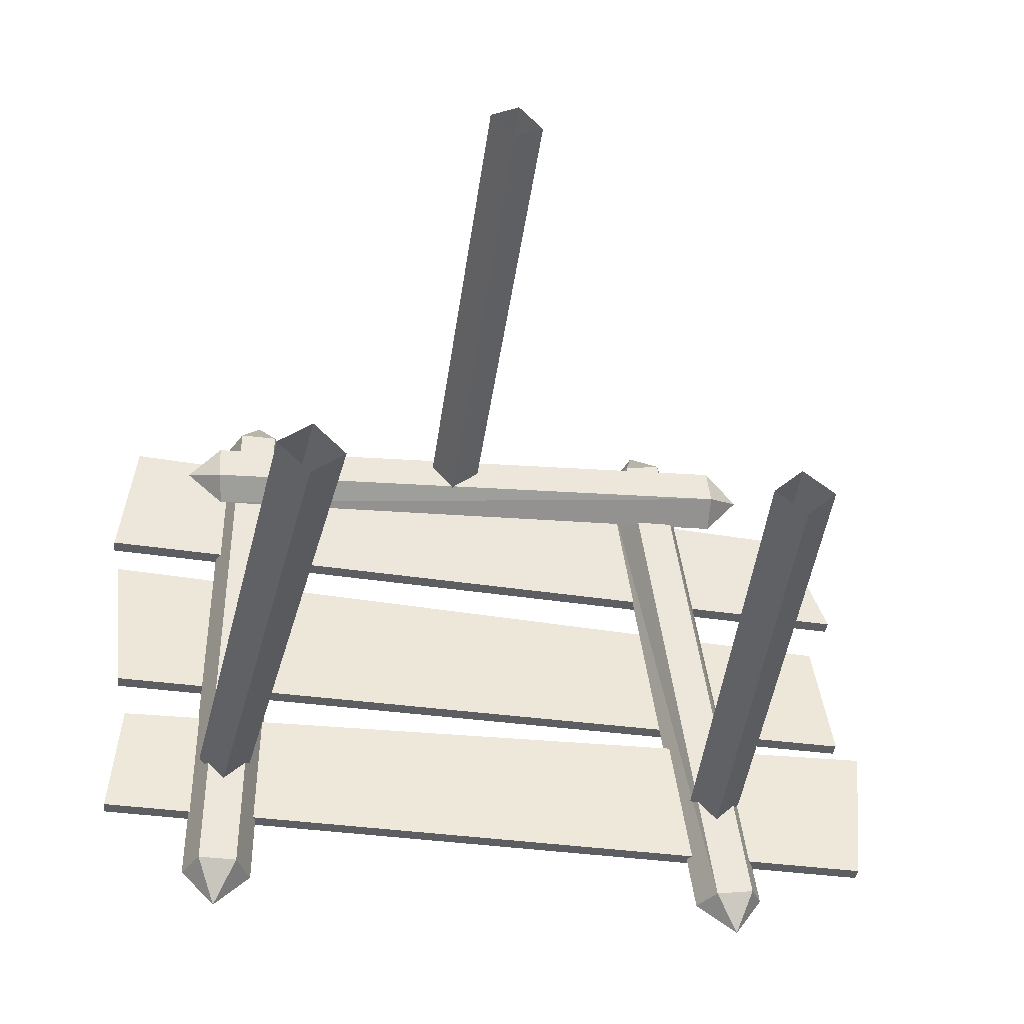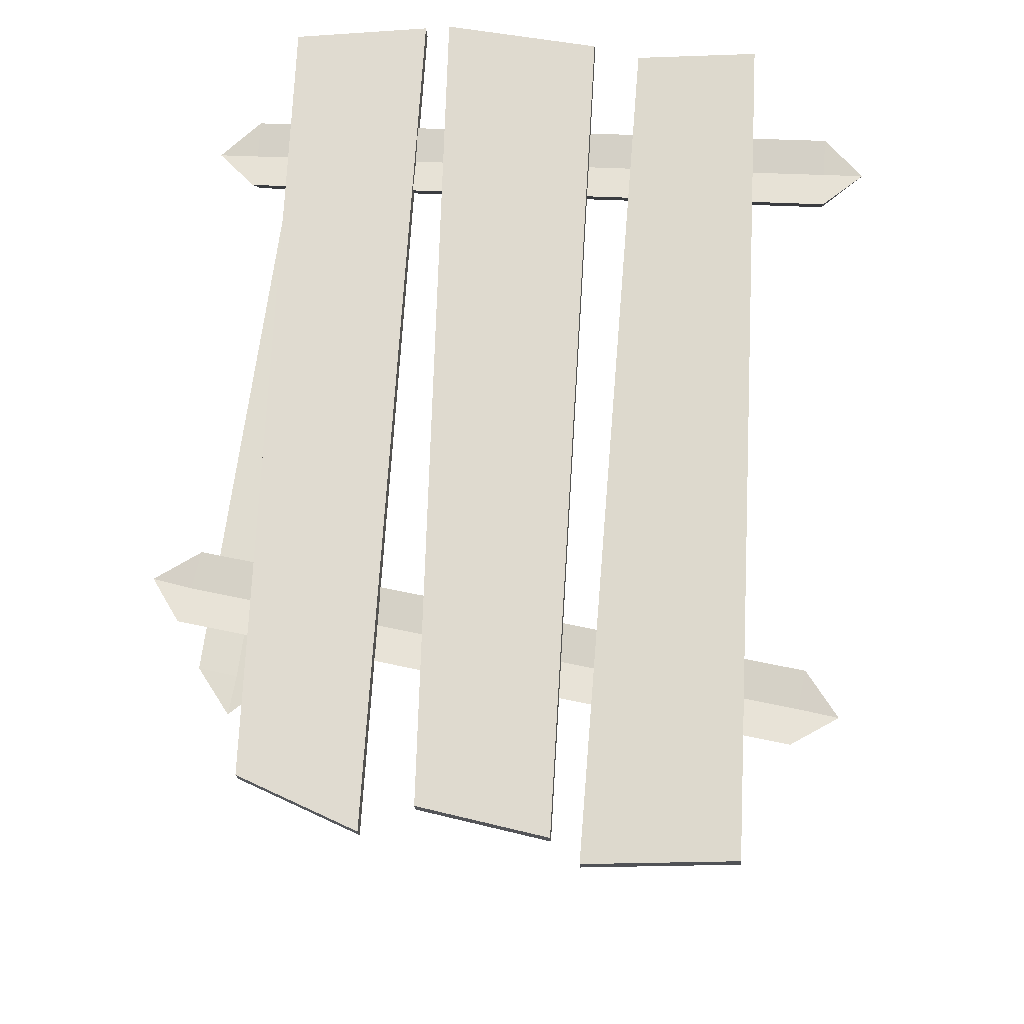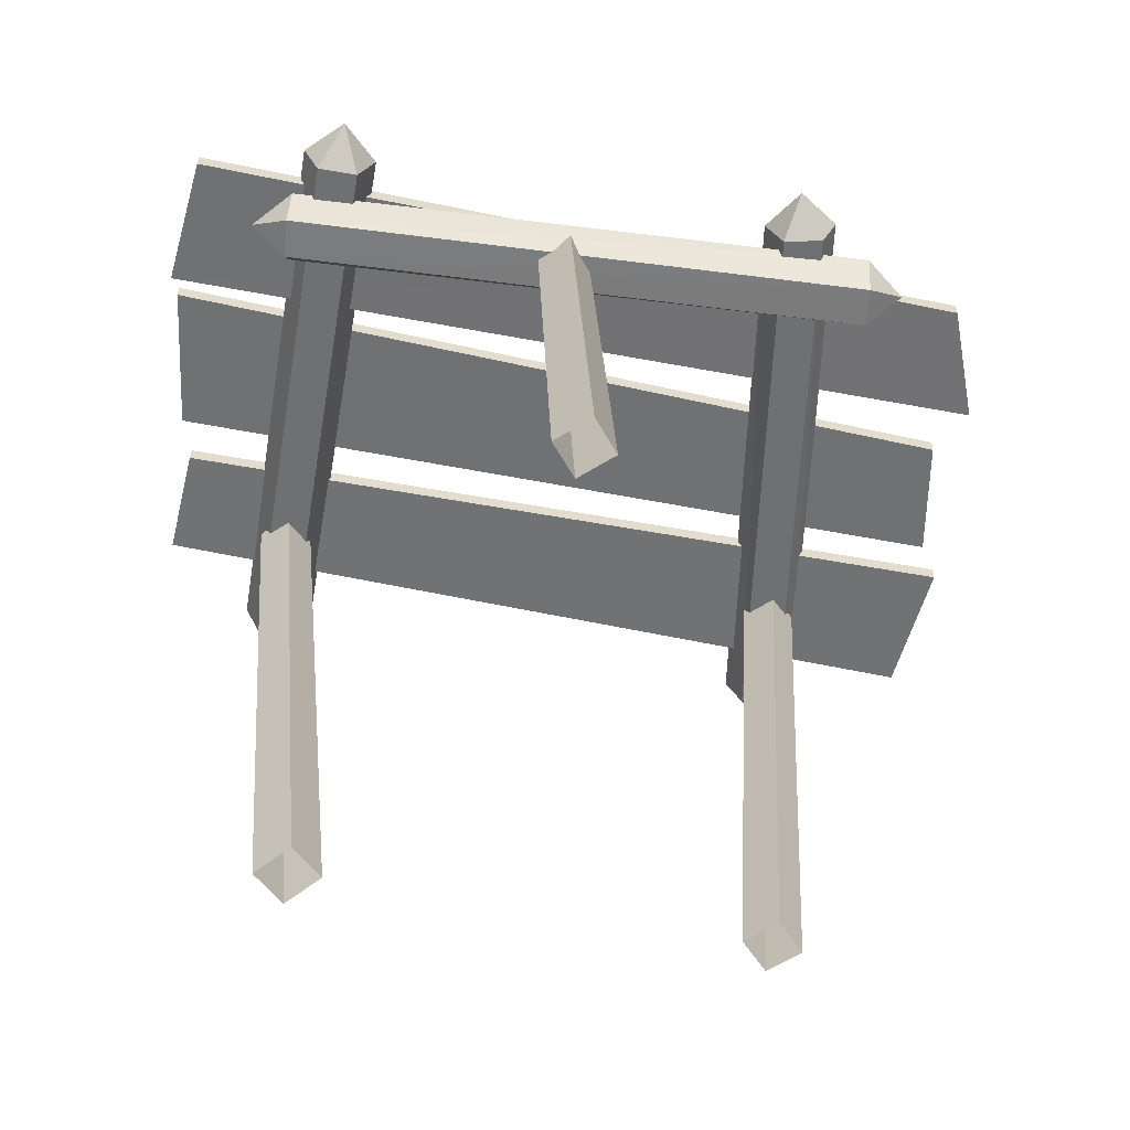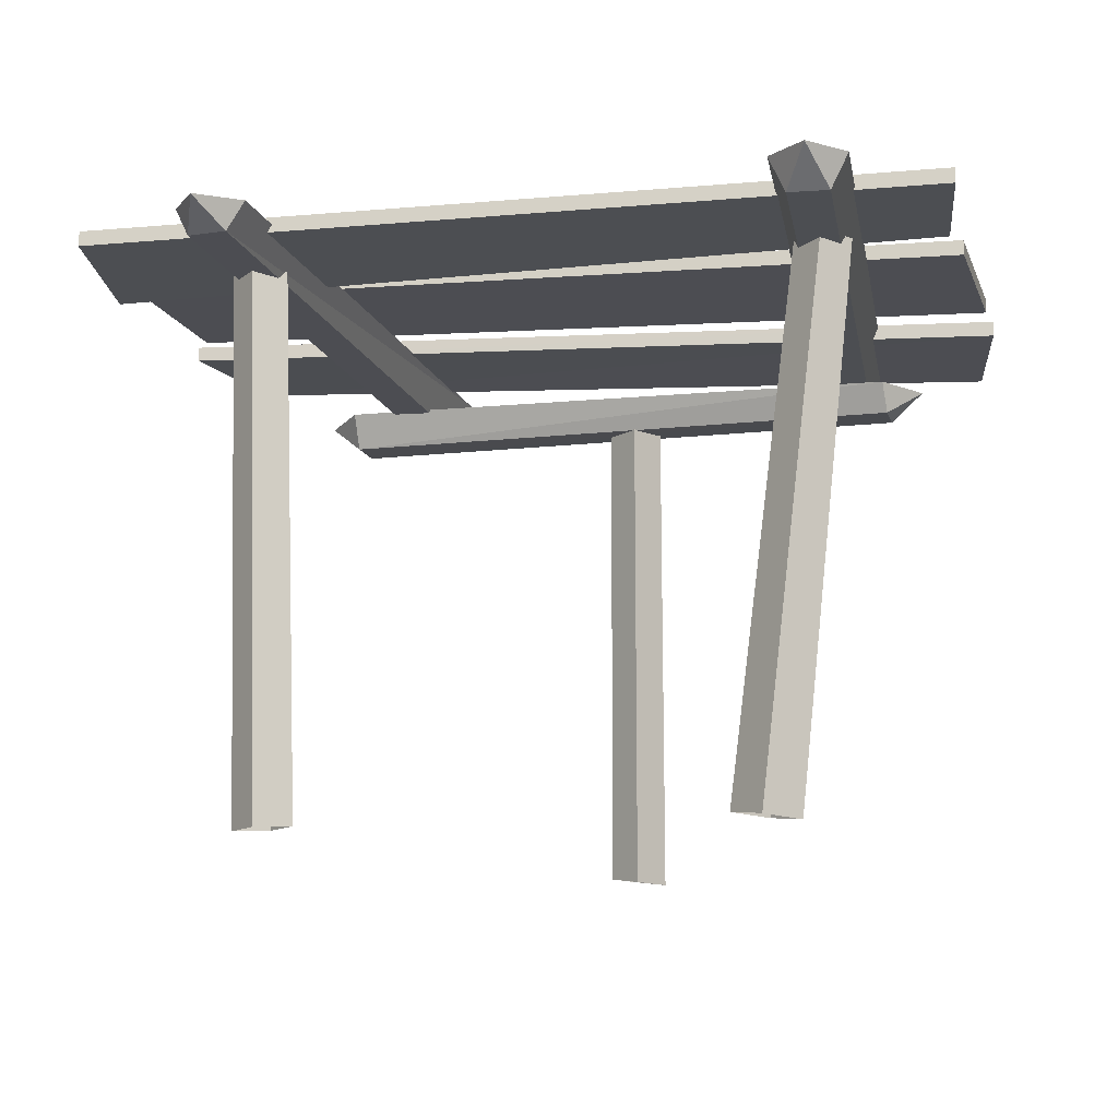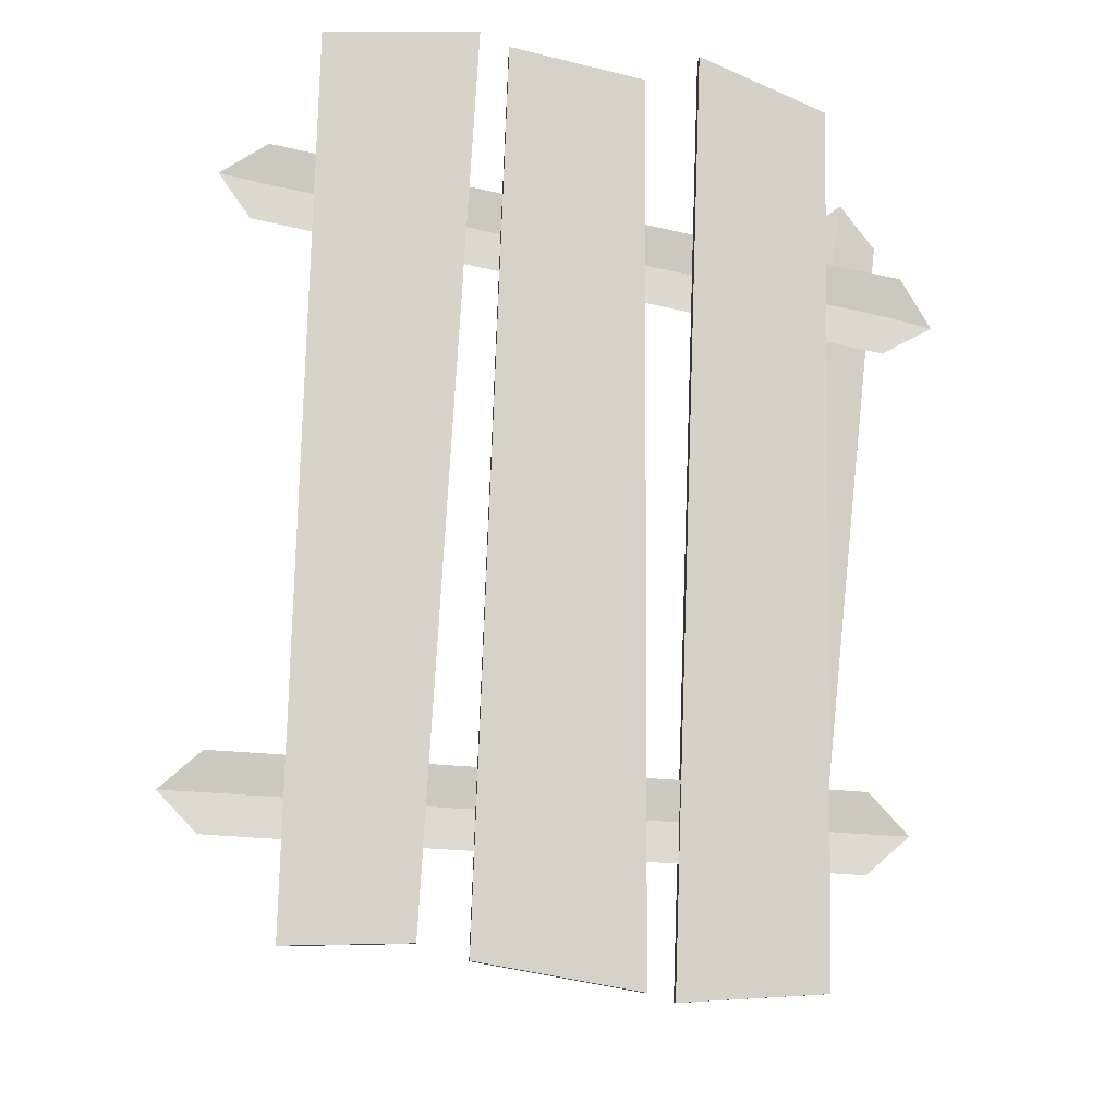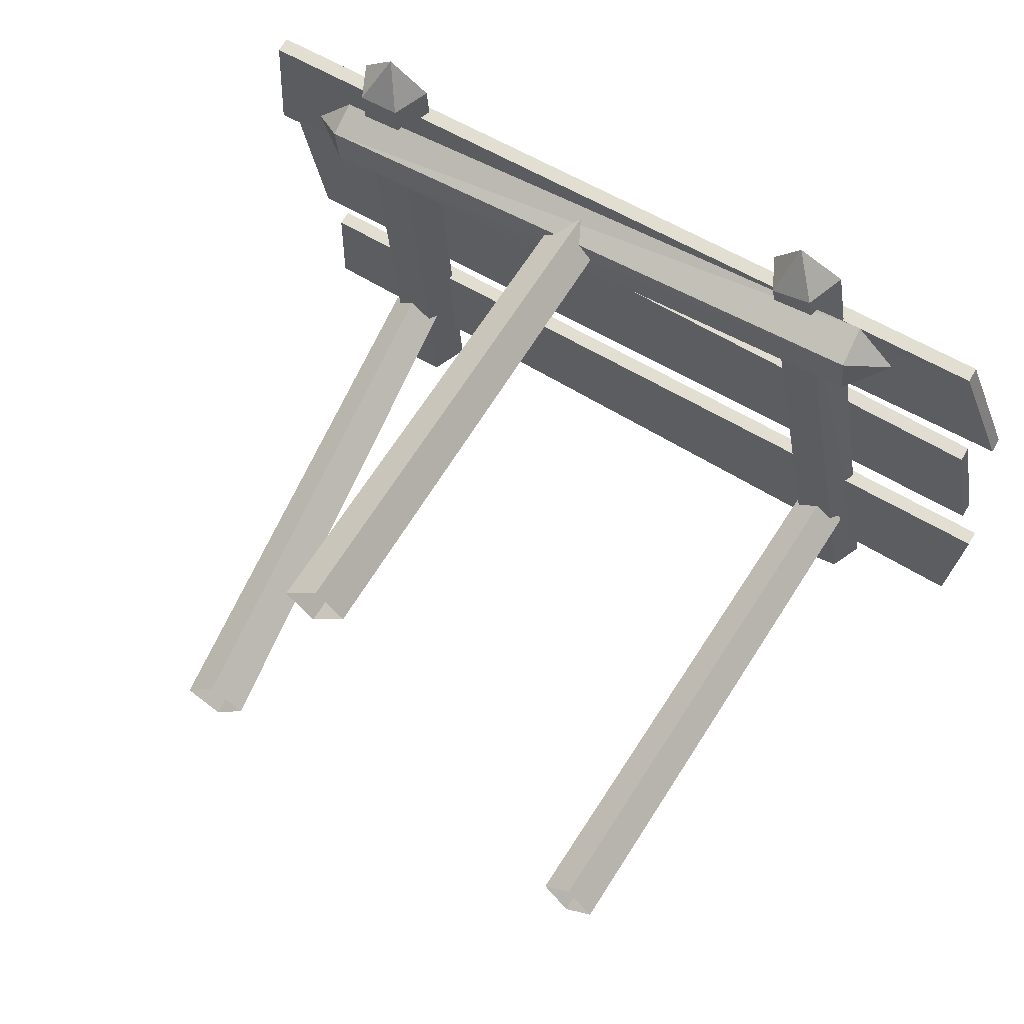
<metadata>
{"format":"obj","ext":"obj","renderer":"f3d","projection":"perspective","resolution":1024,"background":"white","views":[{"elev":-42.7,"azim":-7.8,"up":"+Z"},{"elev":69.7,"azim":94.3,"up":"+Y"},{"elev":-59.3,"azim":-10.3,"up":"+Y"},{"elev":-12.5,"azim":-169.6,"up":"+Y"},{"elev":78.7,"azim":-87.1,"up":"+Y"},{"elev":63.4,"azim":30.1,"up":"+Z"}]}
</metadata>
<code>
o MIN_LOB_COVER_4X7M
v 4.024 3.31 -0.8527
v -3.191 3.303 -0.7541
v -3.358 3.21 0.5739
v 4.09 3.283 -2.361
v -3.084 3.464 -1.145
v 4.19 3.195 -1.099
v 4.065 3.337 0.6817
v -3.417 3.062 0.7962
v -3.291 2.981 1.964
v 3.832 3.367 0.2505
v 3.665 3.265 1.71
v -3.158 3.536 -2.176
v -2.31 3.147 -1.76
v -1.835 -1.601 -2.085
v -1.276 -1.533 -2.08
v -0.01715 2.701 1.516
v 0.05333 -1.703 1.984
v 0.1006 -1.668 2.483
v 2.447 3.19 -1.777
v 2.193 -1.575 -2.083
v 2.694 -1.605 -2.085
v 2.919 3.161 -1.779
v -1.84 3.205 -1.755
v 0.02742 2.734 1.986
v -2.044 3.447 -3.172
v -2.388 3.074 2.219
v -2.07 3.009 2.551
v 2.866 3.392 -3.091
v 1.887 2.763 2.252
v 1.984 3.009 2.632
v -2.215 3.154 -2.856
v 3.051 2.799 1.902
v -2.743 2.777 1.565
v 2.7 2.528 2.035
v 3.122 3.416 -2.706
v -2.386 2.826 1.273
v -1.728 3.471 -2.834
v -2.441 2.56 1.756
v 2.649 3.154 -2.825
v -1.559 -1.555 -1.801
v -1.552 -1.579 -2.364
v 0.3253 -1.657 2.208
v 2.445 -1.579 -1.833
v 2.442 -1.601 -2.335
v -0.1713 -1.714 2.259
v 0.2391 2.744 1.727
v -2.078 3.186 -1.521
v -0.2288 2.691 1.775
v 2.685 3.186 -1.542
v 2.682 3.166 -2.015
v -2.072 3.166 -1.994
v 3.665 3.132 1.701
v 3.832 3.234 0.2412
v 4.024 3.443 -0.8434
v -3.358 3.344 0.5832
v -3.191 3.436 -0.7448
v -3.084 3.331 -1.155
v -3.417 3.196 0.8055
v 4.19 3.328 -1.09
v -3.158 3.403 -2.185
v 4.09 3.416 -2.351
v -3.291 3.114 1.973
v 4.065 3.204 0.6724
v -2.241 2.763 2.197
v -1.895 2.766 2.197
v 2.736 2.532 1.691
v 2.226 2.766 2.321
v 2.497 3.41 -2.811
v -2.431 2.818 1.906
v 2.751 2.848 1.552
v 2.36 3.08 2.371
v -1.869 3.157 -2.856
v -1.754 3.08 2.219
v -2.362 3.466 -2.834
v 1.739 3.074 2.244
v 2.684 2.839 2.182
v -2.416 2.564 1.412
v 2.99 3.157 -2.767
v 2.718 2.799 1.867
v 2.051 3.033 2.304
v -2.044 3.424 -2.837
v -2.07 3.033 2.216
v -2.408 2.777 1.589
v 2.811 3.369 -2.761
f 13 41 14
f 47 14 40
f 48 17 45
f 16 42 17
f 22 43 21
f 19 44 20
f 22 49 43
f 50 22 21
f 51 23 15
f 47 13 14
f 48 16 17
f 16 46 42
f 82 74 26
f 26 31 64
f 75 39 29
f 29 78 67
f 26 74 31
f 64 31 72
f 76 38 34
f 34 77 66
f 67 78 35
f 71 35 84
f 66 77 36
f 70 36 83
f 65 72 37
f 73 37 81
f 76 69 38
f 34 38 77
f 75 68 39
f 29 39 78
f 23 40 15
f 51 15 41
f 46 18 42
f 49 20 43
f 50 21 44
f 24 45 18
f 46 24 18
f 23 47 40
f 24 48 45
f 49 19 20
f 19 50 44
f 13 51 41
f 27 26 64
f 64 72 65
f 27 64 65
f 65 37 73
f 32 34 66
f 66 36 70
f 30 29 67
f 67 35 71
f 68 28 39
f 80 84 68
f 69 33 38
f 79 83 69
f 32 66 70
f 70 83 79
f 30 67 71
f 71 84 80
f 31 25 72
f 72 25 37
f 27 65 73
f 73 81 82
f 74 25 31
f 82 81 74
f 30 75 29
f 80 68 75
f 32 76 34
f 79 69 76
f 38 33 77
f 77 33 36
f 39 28 78
f 78 28 35
f 70 79 32
f 32 79 76
f 71 80 30
f 30 80 75
f 25 81 37
f 74 81 25
f 73 82 27
f 27 82 26
f 33 83 36
f 69 83 33
f 28 84 35
f 68 84 28
f 53 3 2
f 56 55 10
f 60 4 6
f 59 61 12
f 52 9 8
f 58 62 11
f 10 54 56
f 2 1 53
f 11 7 58
f 8 63 52
f 12 5 59
f 6 57 60
f 7 11 52
f 9 52 11
f 54 10 53
f 3 53 10
f 56 54 1
f 53 1 54
f 10 55 3
f 2 3 55
f 1 2 56
f 55 56 2
f 59 5 57
f 60 57 5
f 63 8 58
f 62 58 8
f 61 59 6
f 57 6 59
f 4 60 12
f 5 12 60
f 12 61 4
f 6 4 61
f 11 62 9
f 8 9 62
f 58 7 63
f 52 63 7

</code>
